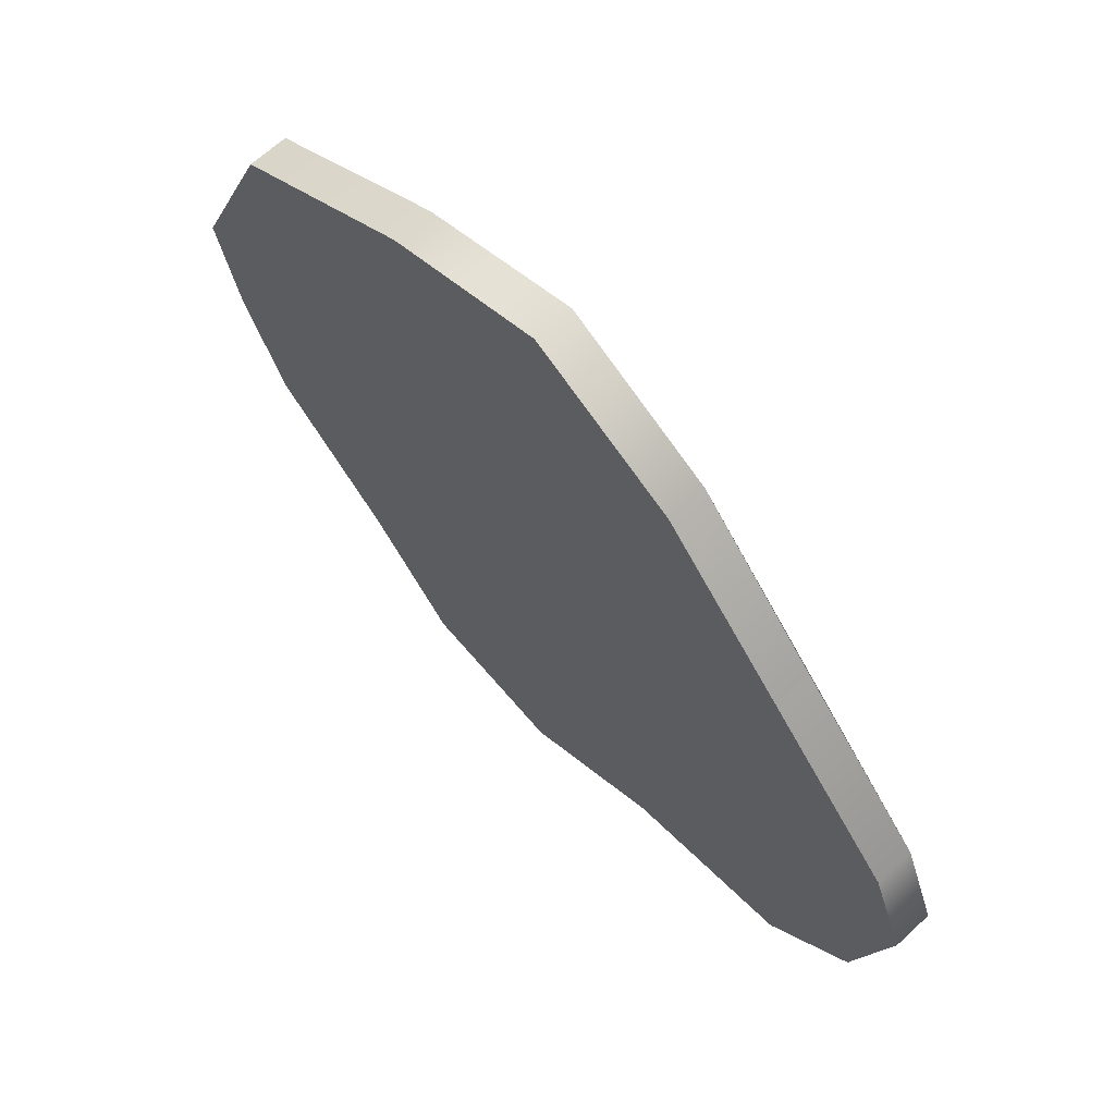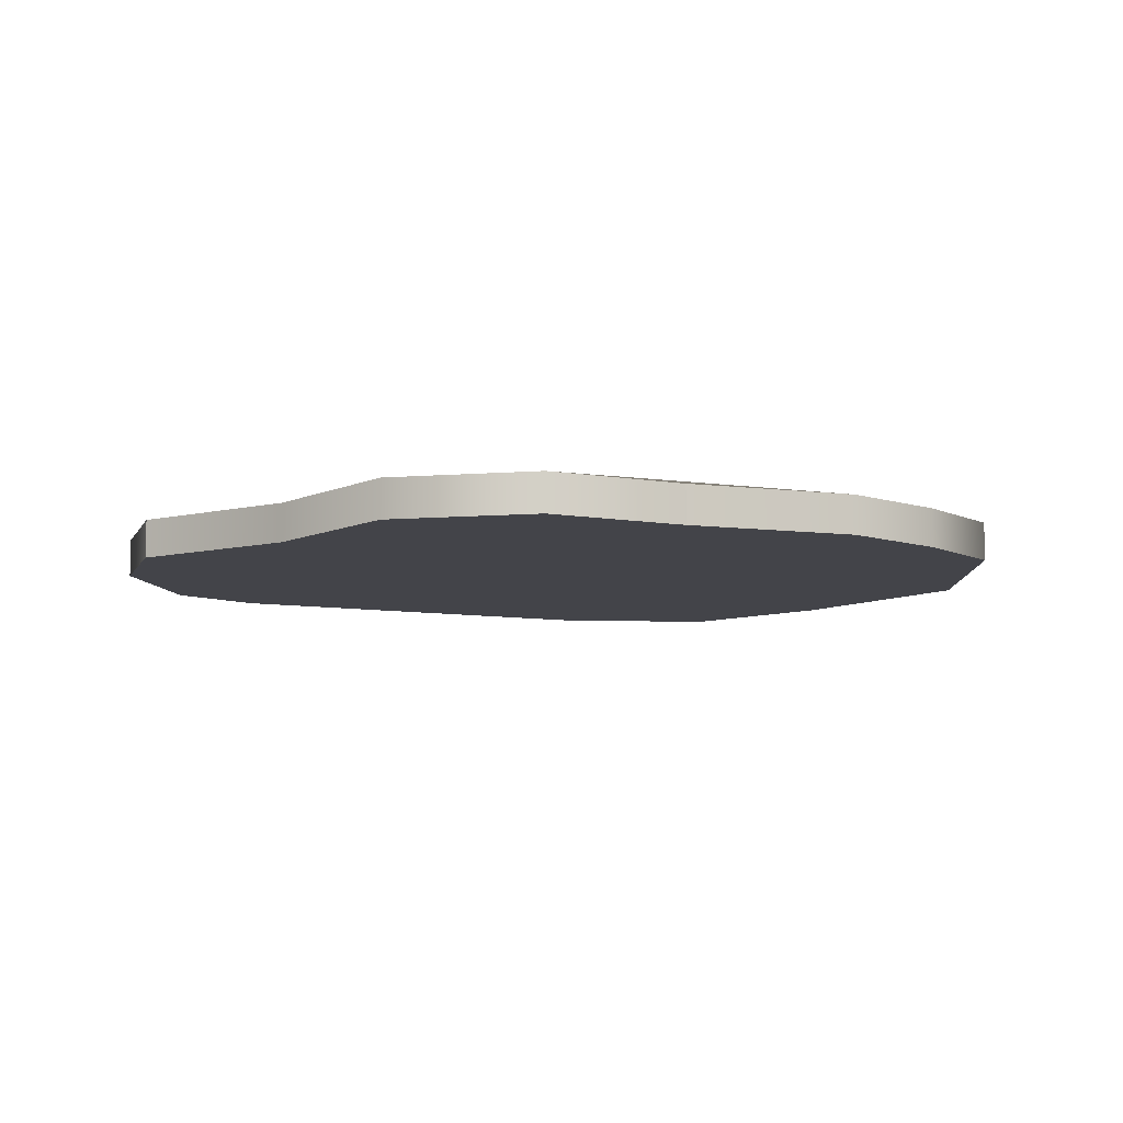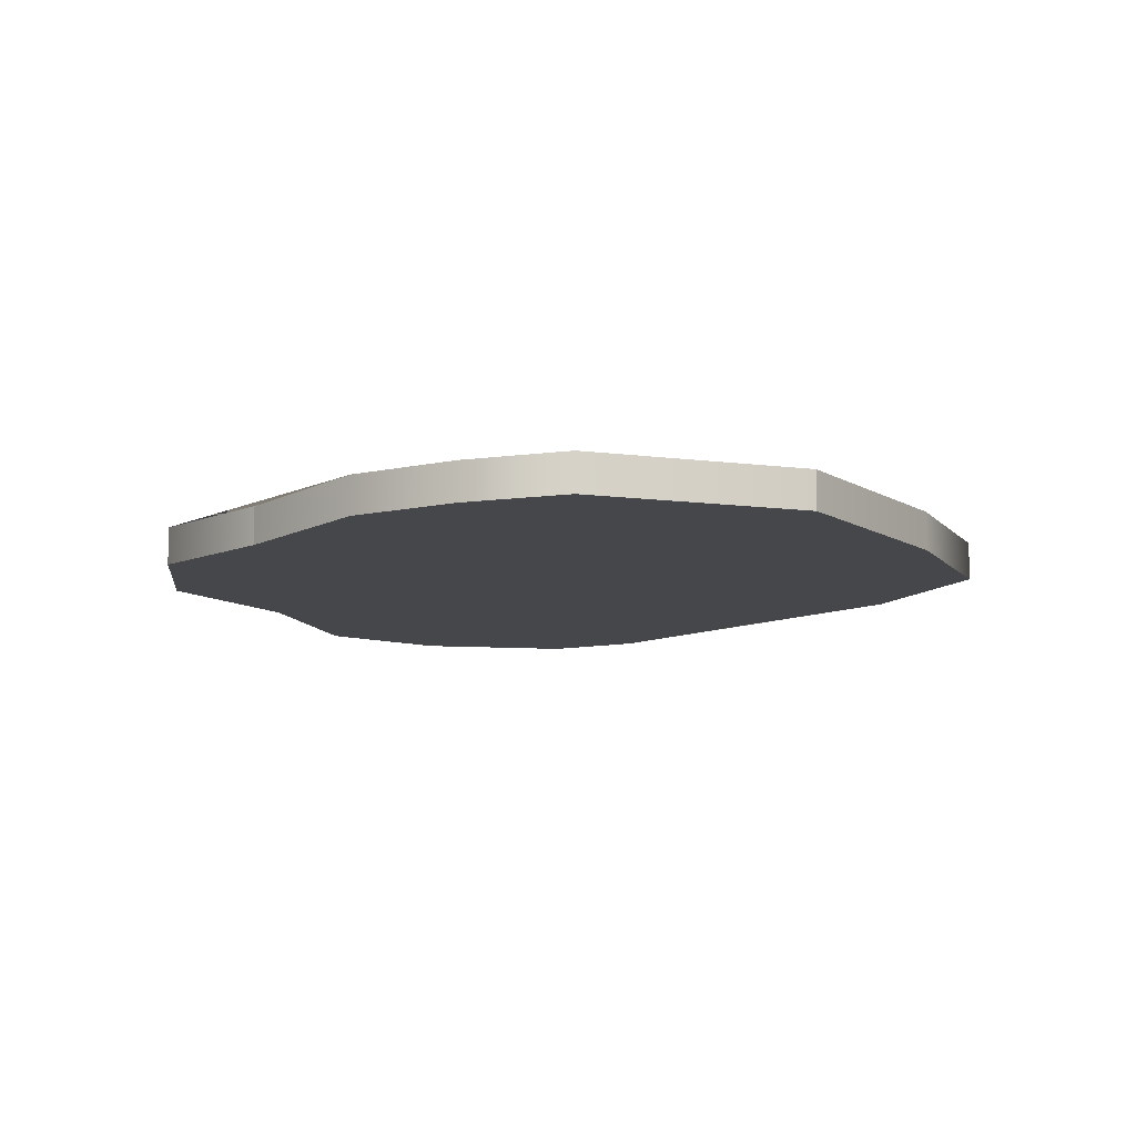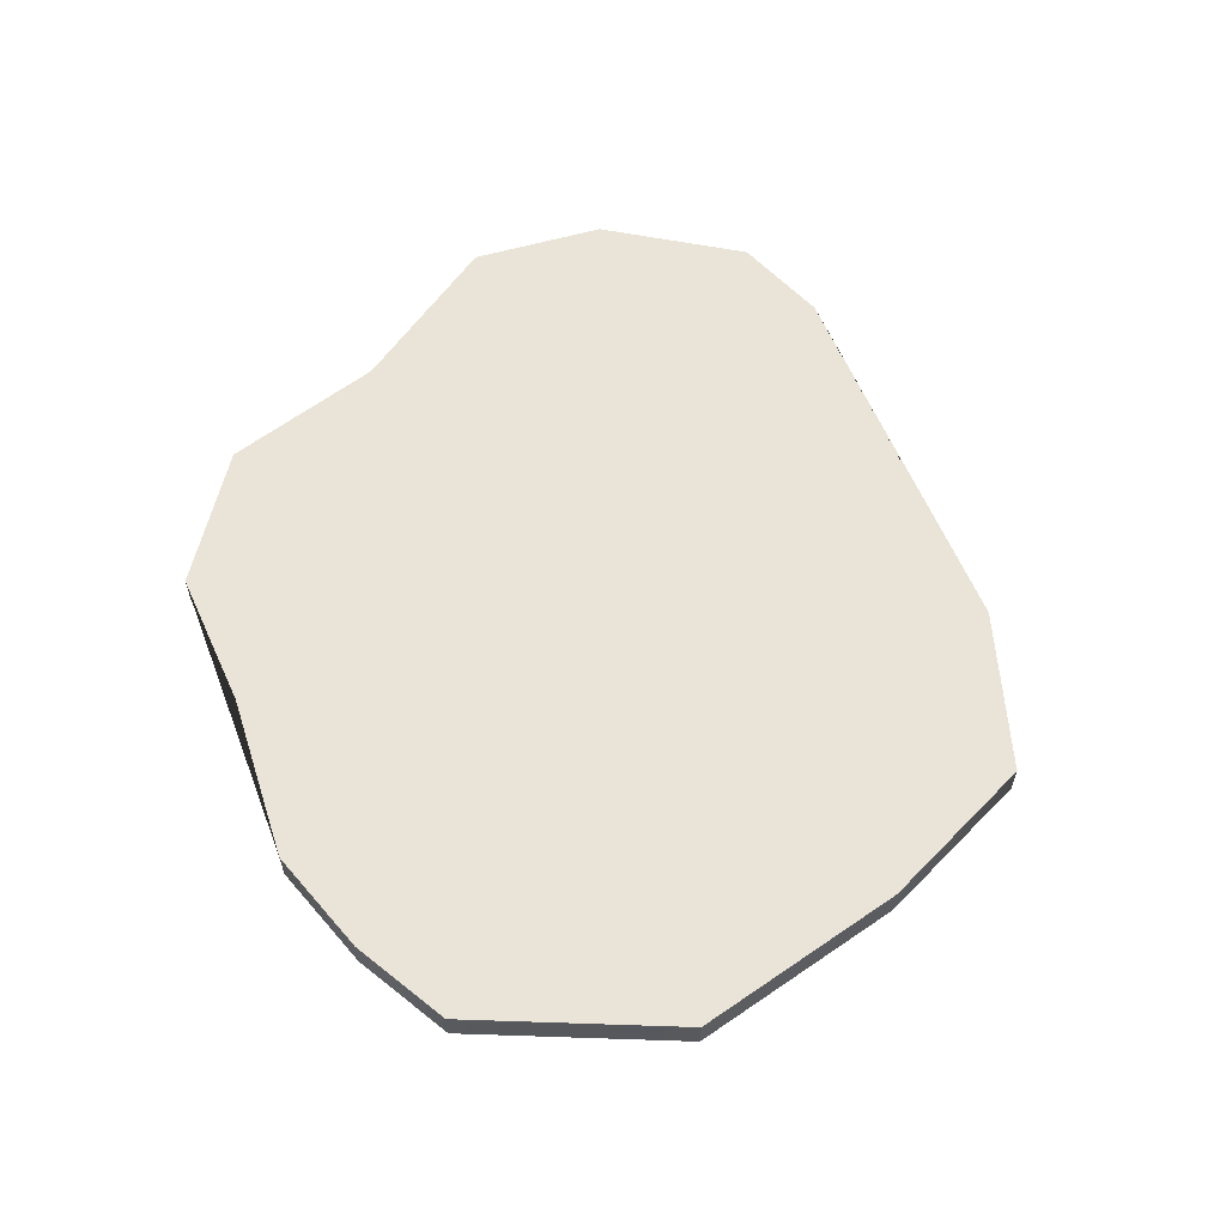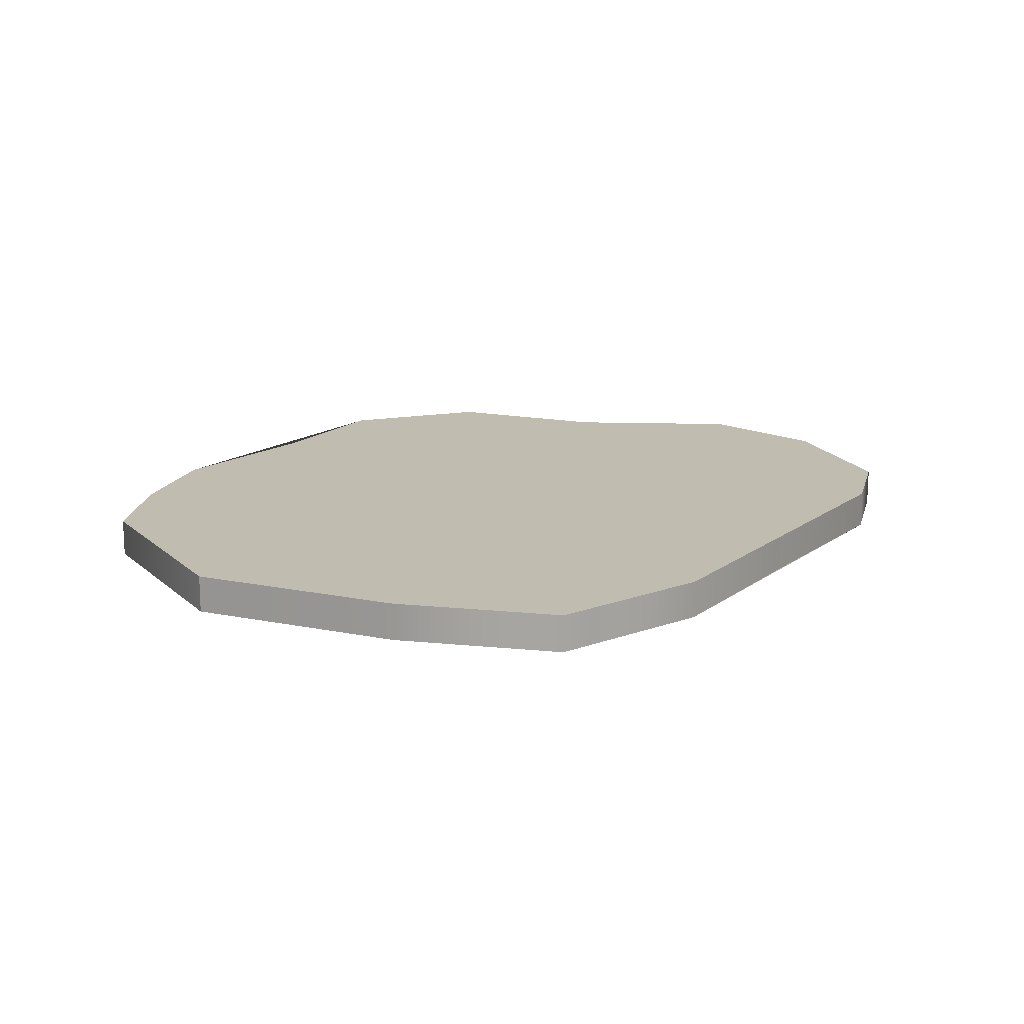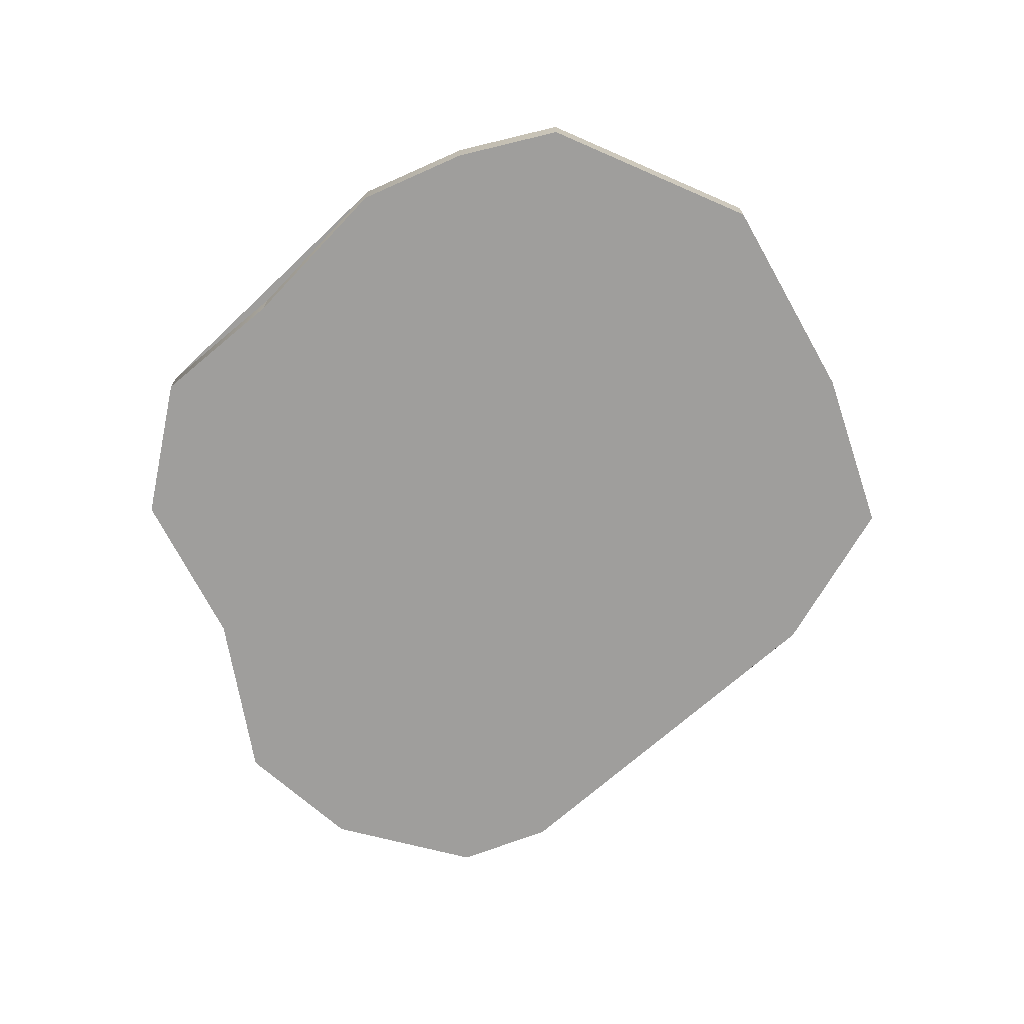
<metadata>
{"format":"obj","ext":"obj","renderer":"f3d","projection":"perspective","resolution":1024,"background":"white","views":[{"elev":65.9,"azim":47.1,"up":"+Z"},{"elev":-8.4,"azim":-156.6,"up":"+Y"},{"elev":-10.6,"azim":-85.3,"up":"+Y"},{"elev":61.0,"azim":-65.2,"up":"+Y"},{"elev":16.6,"azim":-7.5,"up":"+Y"},{"elev":-70.9,"azim":-90.7,"up":"+Y"}]}
</metadata>
<code>
g default
v -0.8695 -0.04647 0.6112
v 0.662 -0.04647 0.4652
v -0.8695 0.04647 0.6112
v 0.662 0.04647 0.4652
v -0.5966 0.04647 -0.6852
v 0.7765 0.04647 -0.7472
v -0.5966 -0.04647 -0.6852
v 0.7765 -0.04647 -0.7472
v -0.4055 -0.04647 0.8809
v -0.4055 0.04647 0.8809
v -0.3713 0.04647 -0.9475
v -0.3713 -0.04647 -0.9475
v 0.3498 -0.04647 0.8144
v 0.3498 0.04647 0.8144
v 0.3498 0.04647 -0.8268
v 0.3498 -0.04647 -0.8268
v -0.01074 -0.04647 1.018
v -0.01074 0.04647 1.018
v -0.01074 0.04647 -1.018
v -0.01074 -0.04647 -1.018
v -1.018 0.04647 -0.1521
v -1.018 -0.04647 -0.1521
v -0.3713 -0.04647 0.1465
v -0.01074 -0.04647 0.1511
v 0.3498 -0.04647 0.03823
v 1.084 -0.04647 -0.1219
v 1.084 0.04647 -0.1219
v 0.3498 0.04647 0.03823
v -0.01074 0.04647 0.1511
v -0.3713 0.04647 0.1465
v -0.9024 -0.04647 -0.4035
v -0.9024 0.04647 -0.4035
v -0.3713 0.04647 -0.4005
v -0.01074 0.04647 -0.508
v 0.3498 0.04647 -0.4566
v 0.9921 0.04647 -0.497
v 0.9921 -0.04647 -0.497
v 0.3498 -0.04647 -0.4566
v -0.01074 -0.04647 -0.508
v -0.3713 -0.04647 -0.4005
v -1.084 0.04647 0.1035
v -1.084 -0.04647 0.1035
v -0.3713 -0.04647 0.4792
v -0.01074 -0.04647 0.4856
v 0.3498 -0.04647 0.3276
v 0.9944 -0.04647 0.1035
v 0.9944 0.04647 0.1035
v 0.3498 0.04647 0.3276
v -0.01074 0.04647 0.4856
v -0.3713 0.04647 0.4792
g Pressed_Plastic:pCube240
f 1 9 10 3
f 3 10 50 41
f 5 11 12 7
f 42 43 9 1
f 2 46 47 4
f 41 42 1 3
f 10 9 17 18
f 49 50 10 18
f 12 11 19 20
f 9 43 44 17
f 14 13 2 4
f 47 48 14 4
f 16 15 6 8
f 13 45 46 2
f 18 17 13 14
f 48 49 18 14
f 20 19 15 16
f 17 44 45 13
f 7 31 32 5
f 7 12 40 31
f 39 40 12 20
f 38 39 20 16
f 37 38 16 8
f 36 37 8 6
f 15 35 36 6
f 19 34 35 15
f 11 33 34 19
f 32 33 11 5
f 32 31 22 21
f 21 30 33 32
f 34 33 30 29
f 35 34 29 28
f 36 35 28 27
f 27 26 37 36
f 26 25 38 37
f 25 24 39 38
f 24 23 40 39
f 31 40 23 22
f 21 22 42 41
f 22 23 43 42
f 44 43 23 24
f 45 44 24 25
f 46 45 25 26
f 47 46 26 27
f 27 28 48 47
f 28 29 49 48
f 29 30 50 49
f 41 50 30 21

</code>
